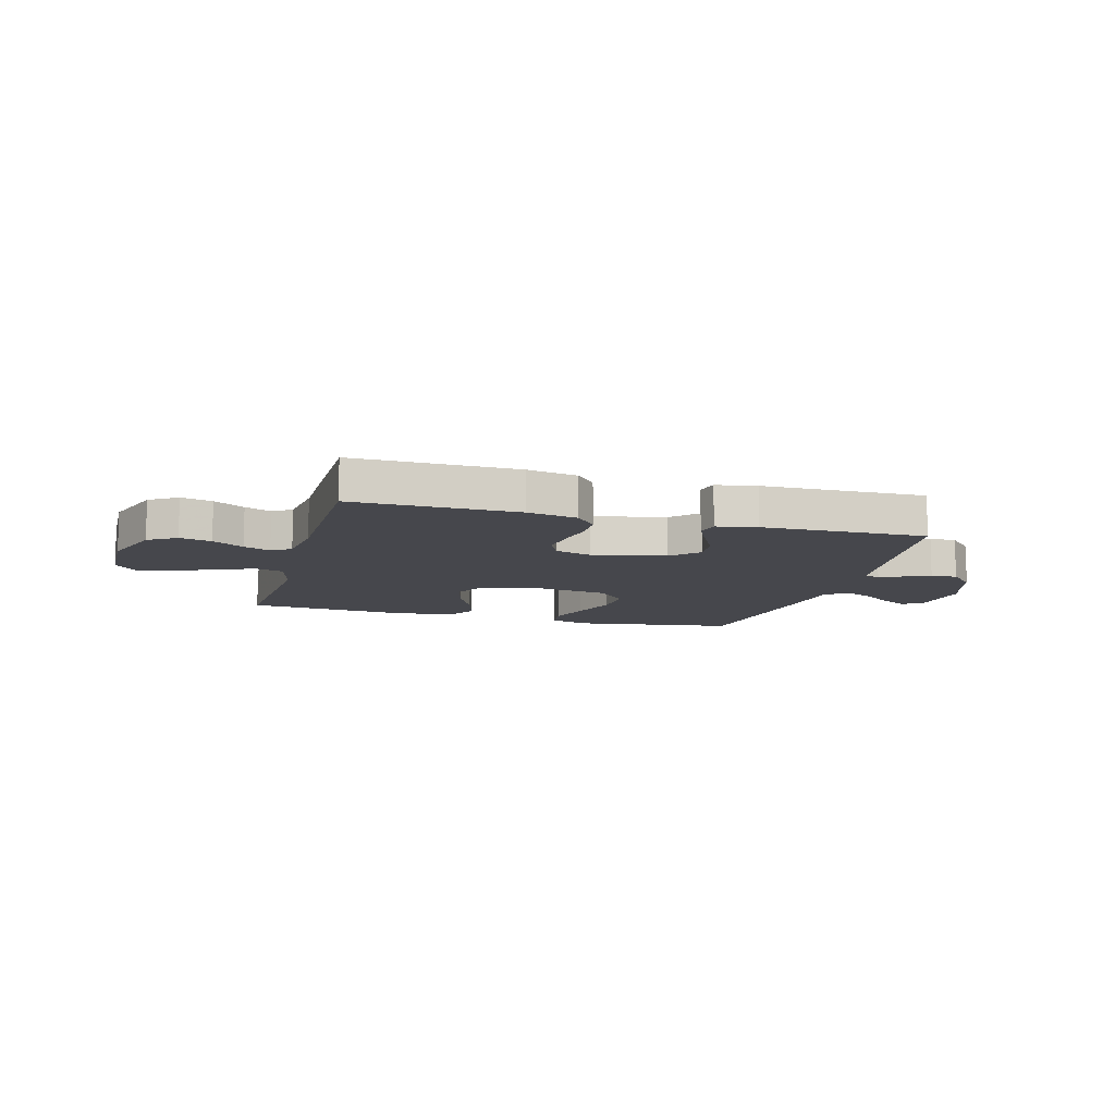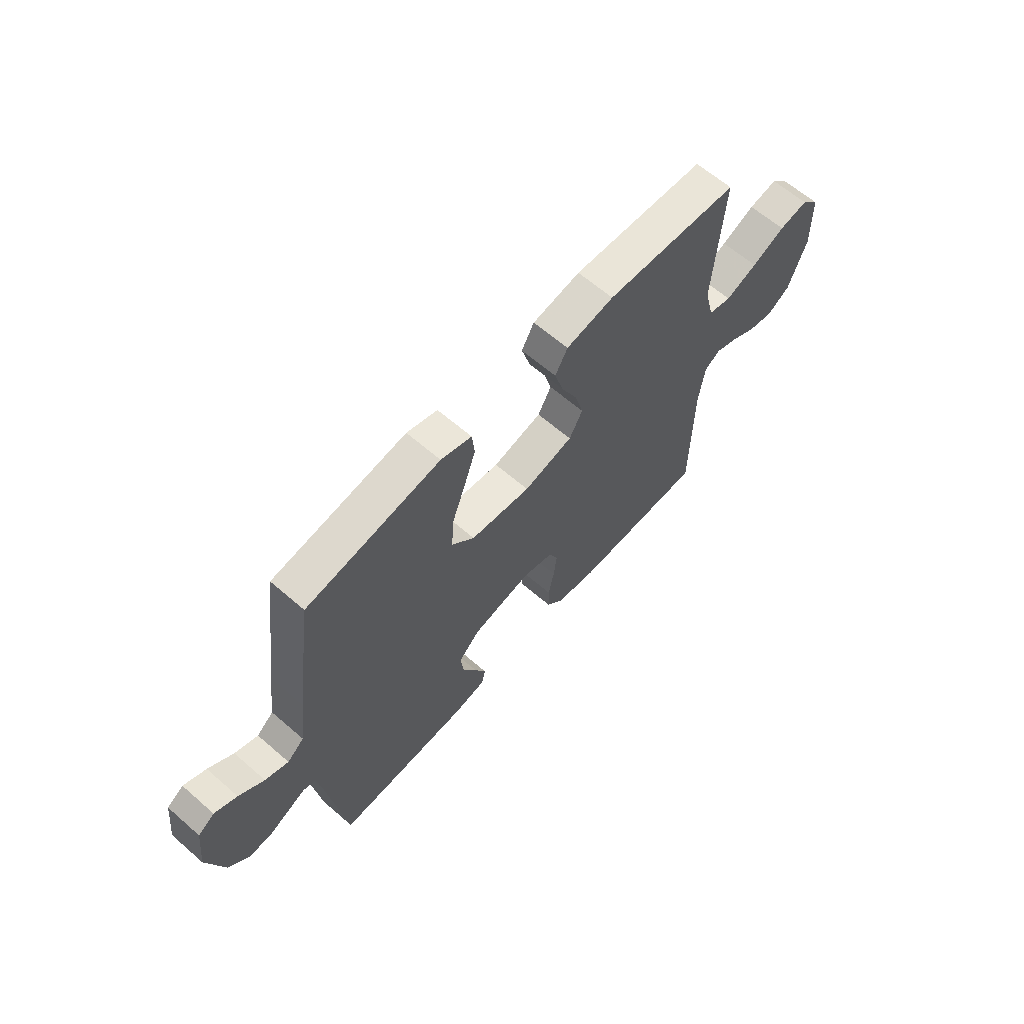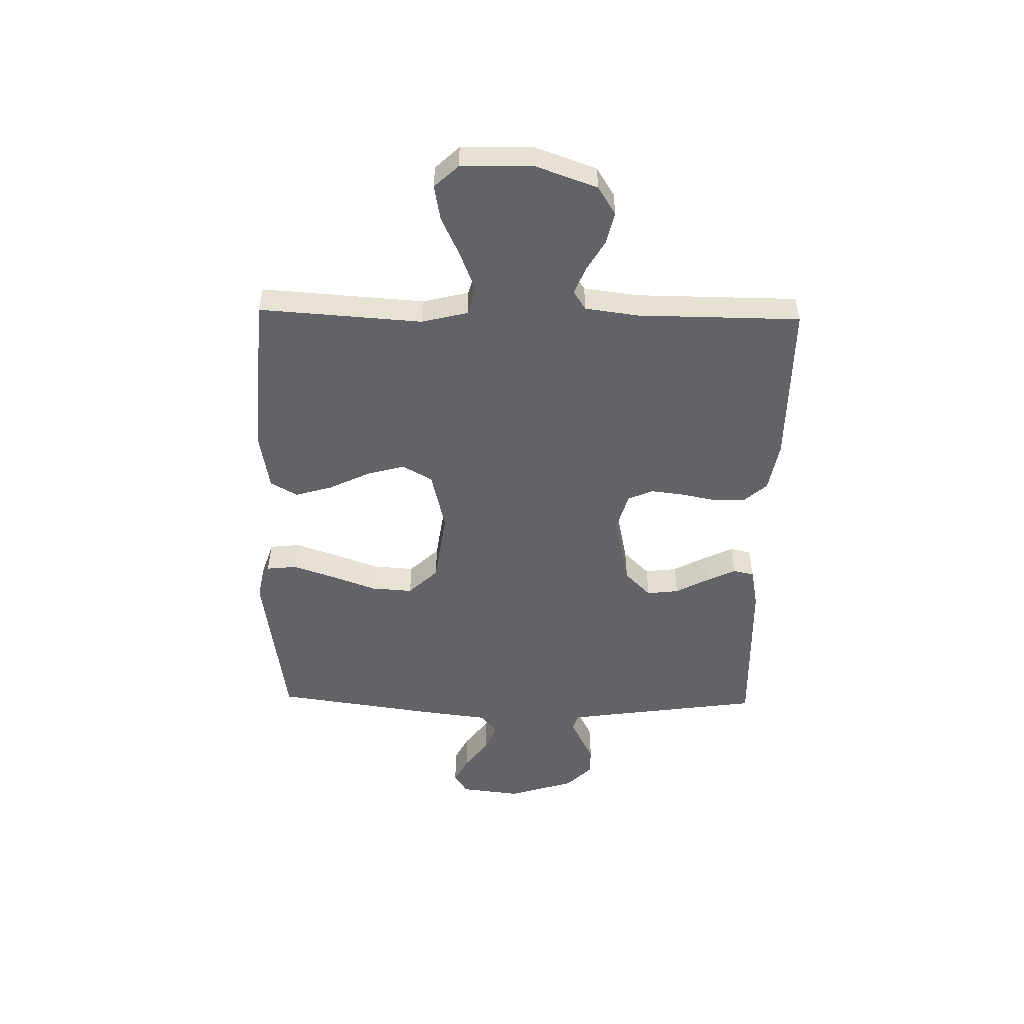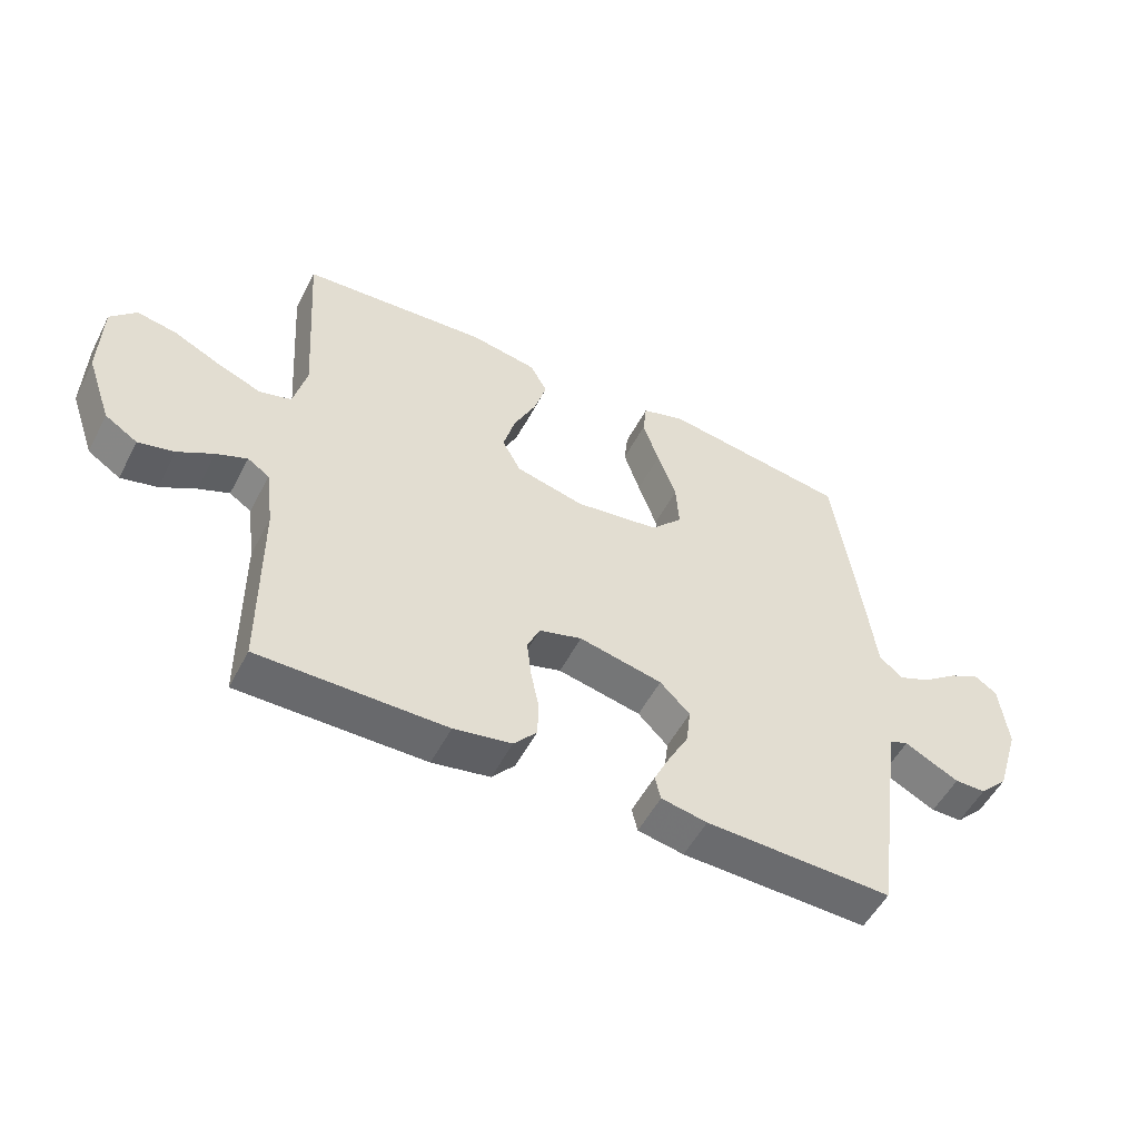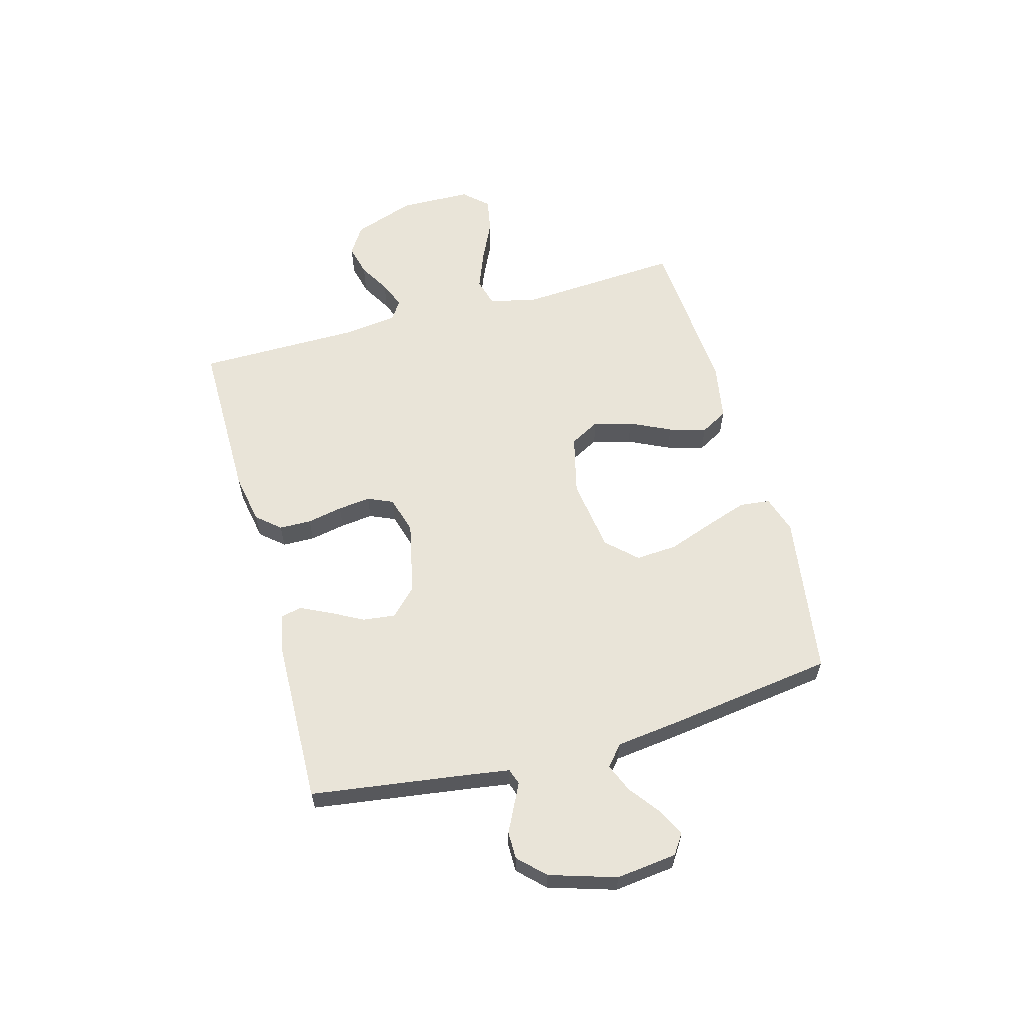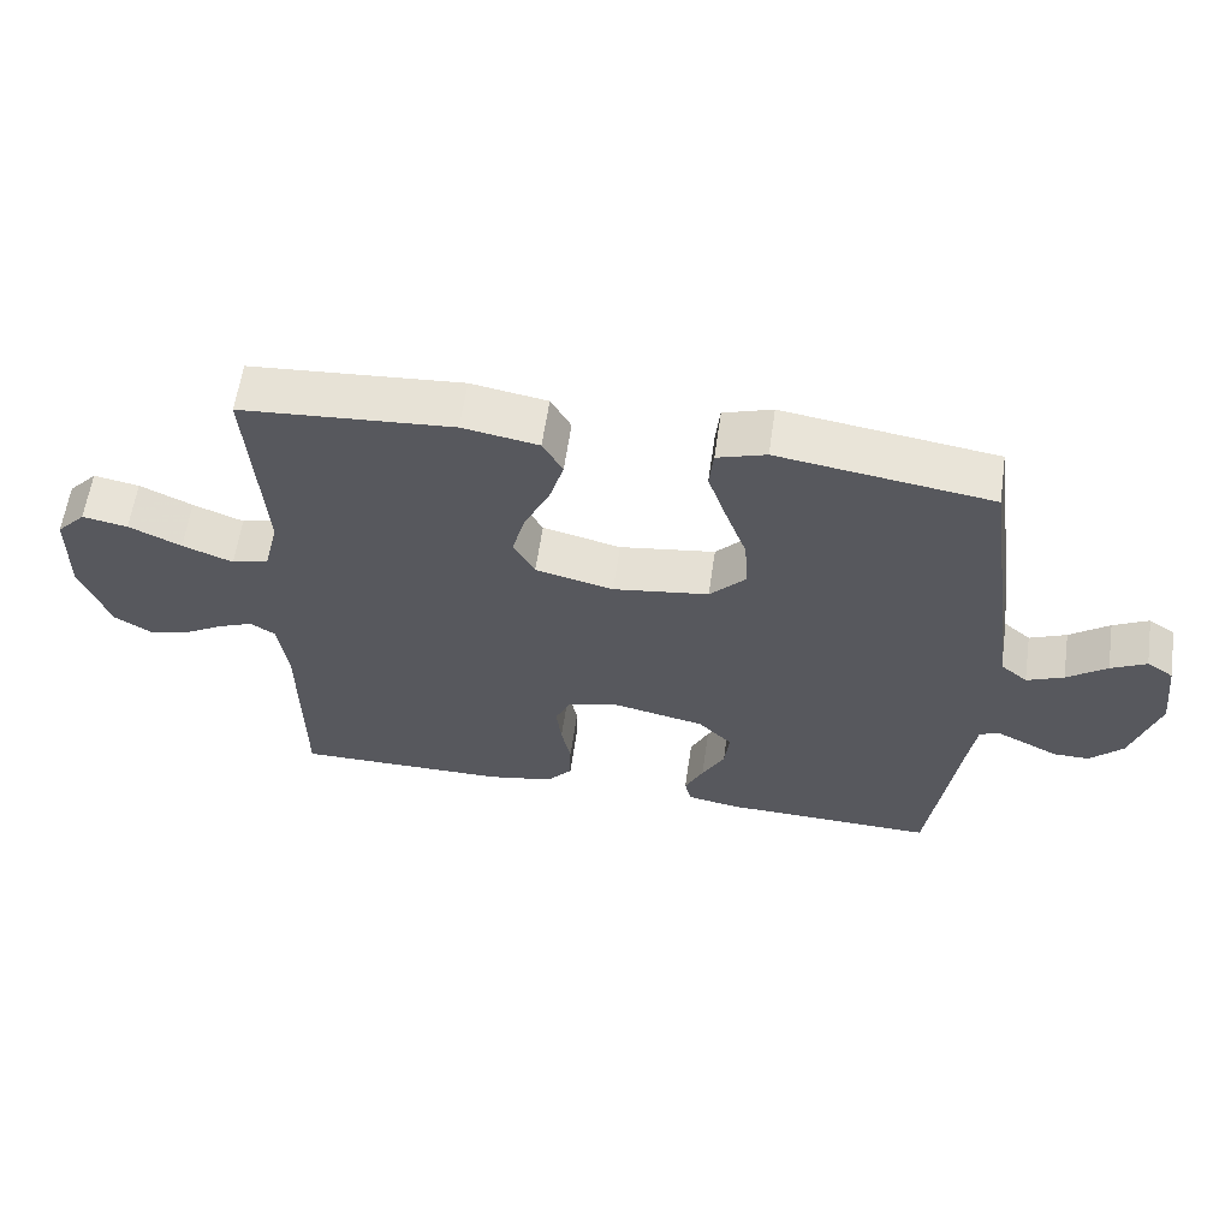
<metadata>
{"format":"obj","ext":"obj","renderer":"f3d","projection":"perspective","resolution":1024,"background":"white","views":[{"elev":-11.0,"azim":164.4,"up":"+Y"},{"elev":63.4,"azim":-48.7,"up":"+Z"},{"elev":-51.0,"azim":88.8,"up":"+Y"},{"elev":-52.9,"azim":152.9,"up":"+Z"},{"elev":59.9,"azim":-105.4,"up":"+Y"},{"elev":60.3,"azim":-171.8,"up":"+Z"}]}
</metadata>
<code>
v -0.5 0.07 -0.5
v -0.542 0.07 -0.2
v -0.552 0.07 -0.135
v -0.581 0.07 -0.125
v -0.621 0.07 -0.145
v -0.669 0.07 -0.169
v -0.719 0.07 -0.169
v -0.765 0.07 -0.122
v -0.803 0.07 0
v -0.79 0.07 0.111
v -0.753 0.07 0.136
v -0.703 0.07 0.11
v -0.647 0.07 0.068
v -0.595 0.07 0.046
v -0.557 0.07 0.078
v -0.542 0.07 0.2
v -0.5 0.07 0.5
v -0.2 0.07 0.545
v -0.131 0.07 0.523
v -0.125 0.07 0.467
v -0.151 0.07 0.39
v -0.181 0.07 0.307
v -0.186 0.07 0.231
v -0.135 0.07 0.177
v 0 0.07 0.158
v 0.11 0.07 0.185
v 0.14 0.07 0.24
v 0.121 0.07 0.31
v 0.085 0.07 0.385
v 0.065 0.07 0.453
v 0.093 0.07 0.503
v 0.2 0.07 0.522
v 0.5 0.07 0.5
v 0.48 0.07 0.2
v 0.501 0.07 0.115
v 0.553 0.07 0.101
v 0.624 0.07 0.129
v 0.698 0.07 0.164
v 0.762 0.07 0.176
v 0.803 0.07 0.132
v 0.806 0.07 0
v 0.766 0.07 -0.113
v 0.714 0.07 -0.146
v 0.656 0.07 -0.132
v 0.599 0.07 -0.099
v 0.55 0.07 -0.079
v 0.515 0.07 -0.102
v 0.502 0.07 -0.2
v 0.5 0.07 -0.5
v 0.2 0.07 -0.499
v 0.107 0.07 -0.482
v 0.07 0.07 -0.439
v 0.069 0.07 -0.38
v 0.082 0.07 -0.315
v 0.089 0.07 -0.255
v 0.069 0.07 -0.209
v 0 0.07 -0.189
v -0.134 0.07 -0.218
v -0.182 0.07 -0.266
v -0.175 0.07 -0.325
v -0.143 0.07 -0.385
v -0.117 0.07 -0.439
v -0.126 0.07 -0.478
v -0.2 0.07 -0.492
v -0.5 0 -0.5
v -0.542 0 -0.2
v -0.552 0 -0.135
v -0.581 0 -0.125
v -0.621 0 -0.145
v -0.669 0 -0.169
v -0.719 0 -0.169
v -0.765 0 -0.122
v -0.803 0 0
v -0.79 0 0.111
v -0.753 0 0.136
v -0.703 0 0.11
v -0.647 0 0.068
v -0.595 0 0.046
v -0.557 0 0.078
v -0.542 0 0.2
v -0.5 0 0.5
v -0.2 0 0.545
v -0.131 0 0.523
v -0.125 0 0.467
v -0.151 0 0.39
v -0.181 0 0.307
v -0.186 0 0.231
v -0.135 0 0.177
v 0 0 0.158
v 0.11 0 0.185
v 0.14 0 0.24
v 0.121 0 0.31
v 0.085 0 0.385
v 0.065 0 0.453
v 0.093 0 0.503
v 0.2 0 0.522
v 0.5 0 0.5
v 0.48 0 0.2
v 0.501 0 0.115
v 0.553 0 0.101
v 0.624 0 0.129
v 0.698 0 0.164
v 0.762 0 0.176
v 0.803 0 0.132
v 0.806 0 0
v 0.766 0 -0.113
v 0.714 0 -0.146
v 0.656 0 -0.132
v 0.599 0 -0.099
v 0.55 0 -0.079
v 0.515 0 -0.102
v 0.502 0 -0.2
v 0.5 0 -0.5
v 0.2 0 -0.499
v 0.107 0 -0.482
v 0.07 0 -0.439
v 0.069 0 -0.38
v 0.082 0 -0.315
v 0.089 0 -0.255
v 0.069 0 -0.209
v 0 0 -0.189
v -0.134 0 -0.218
v -0.182 0 -0.266
v -0.175 0 -0.325
v -0.143 0 -0.385
v -0.117 0 -0.439
v -0.126 0 -0.478
v -0.2 0 -0.492
f 63 64 1 2
f 60 61 62 63
f 60 63 2 3
f 59 60 3
f 58 59 3
f 57 58 3 4
f 51 52 53 54
f 51 54 55
f 48 49 50 51
f 47 48 51 55
f 46 47 55 56
f 42 43 44 45
f 42 45 46
f 41 42 46
f 37 38 39 40
f 36 37 40 41
f 35 36 41 46
f 31 32 33 34
f 31 34 35
f 28 29 30 31
f 27 28 31 35
f 26 27 35 46
f 19 20 21 22
f 17 18 19 22
f 15 16 17 22
f 14 15 22 23
f 10 11 12 13
f 10 13 14
f 9 10 14
f 8 9 14
f 5 6 7 8
f 4 5 8 14
f 57 4 14 23
f 25 26 46 56
f 24 25 56 57
f 23 24 57
f 66 65 128 127
f 127 126 125 124
f 67 66 127 124
f 67 124 123
f 67 123 122
f 68 67 122 121
f 118 117 116 115
f 119 118 115
f 115 114 113 112
f 119 115 112 111
f 120 119 111 110
f 109 108 107 106
f 110 109 106
f 110 106 105
f 104 103 102 101
f 105 104 101 100
f 110 105 100 99
f 98 97 96 95
f 99 98 95
f 95 94 93 92
f 99 95 92 91
f 110 99 91 90
f 86 85 84 83
f 86 83 82 81
f 86 81 80 79
f 87 86 79 78
f 77 76 75 74
f 78 77 74
f 78 74 73
f 78 73 72
f 72 71 70 69
f 78 72 69 68
f 87 78 68 121
f 120 110 90 89
f 121 120 89 88
f 121 88 87
f 1 65 66 2
f 2 66 67 3
f 3 67 68 4
f 4 68 69 5
f 5 69 70 6
f 6 70 71 7
f 7 71 72 8
f 8 72 73 9
f 9 73 74 10
f 10 74 75 11
f 11 75 76 12
f 12 76 77 13
f 13 77 78 14
f 14 78 79 15
f 15 79 80 16
f 16 80 81 17
f 17 81 82 18
f 18 82 83 19
f 19 83 84 20
f 20 84 85 21
f 21 85 86 22
f 22 86 87 23
f 23 87 88 24
f 24 88 89 25
f 25 89 90 26
f 26 90 91 27
f 27 91 92 28
f 28 92 93 29
f 29 93 94 30
f 30 94 95 31
f 31 95 96 32
f 32 96 97 33
f 33 97 98 34
f 34 98 99 35
f 35 99 100 36
f 36 100 101 37
f 37 101 102 38
f 38 102 103 39
f 39 103 104 40
f 40 104 105 41
f 41 105 106 42
f 42 106 107 43
f 43 107 108 44
f 44 108 109 45
f 45 109 110 46
f 46 110 111 47
f 47 111 112 48
f 48 112 113 49
f 49 113 114 50
f 50 114 115 51
f 51 115 116 52
f 52 116 117 53
f 53 117 118 54
f 54 118 119 55
f 55 119 120 56
f 56 120 121 57
f 57 121 122 58
f 58 122 123 59
f 59 123 124 60
f 60 124 125 61
f 61 125 126 62
f 62 126 127 63
f 63 127 128 64
f 64 128 65 1

</code>
